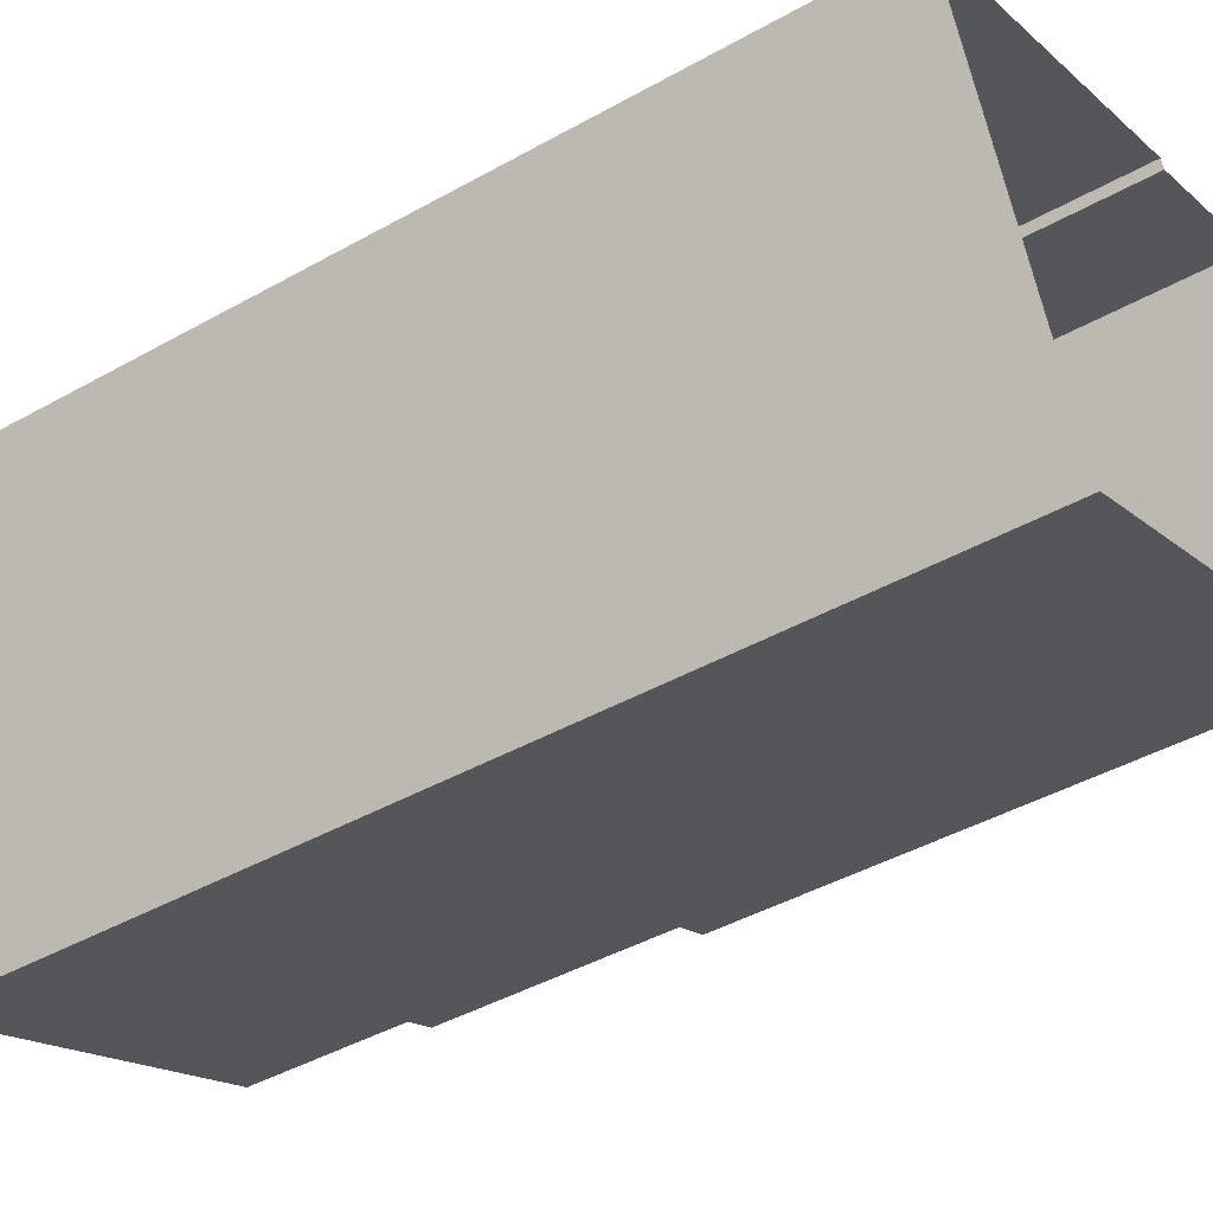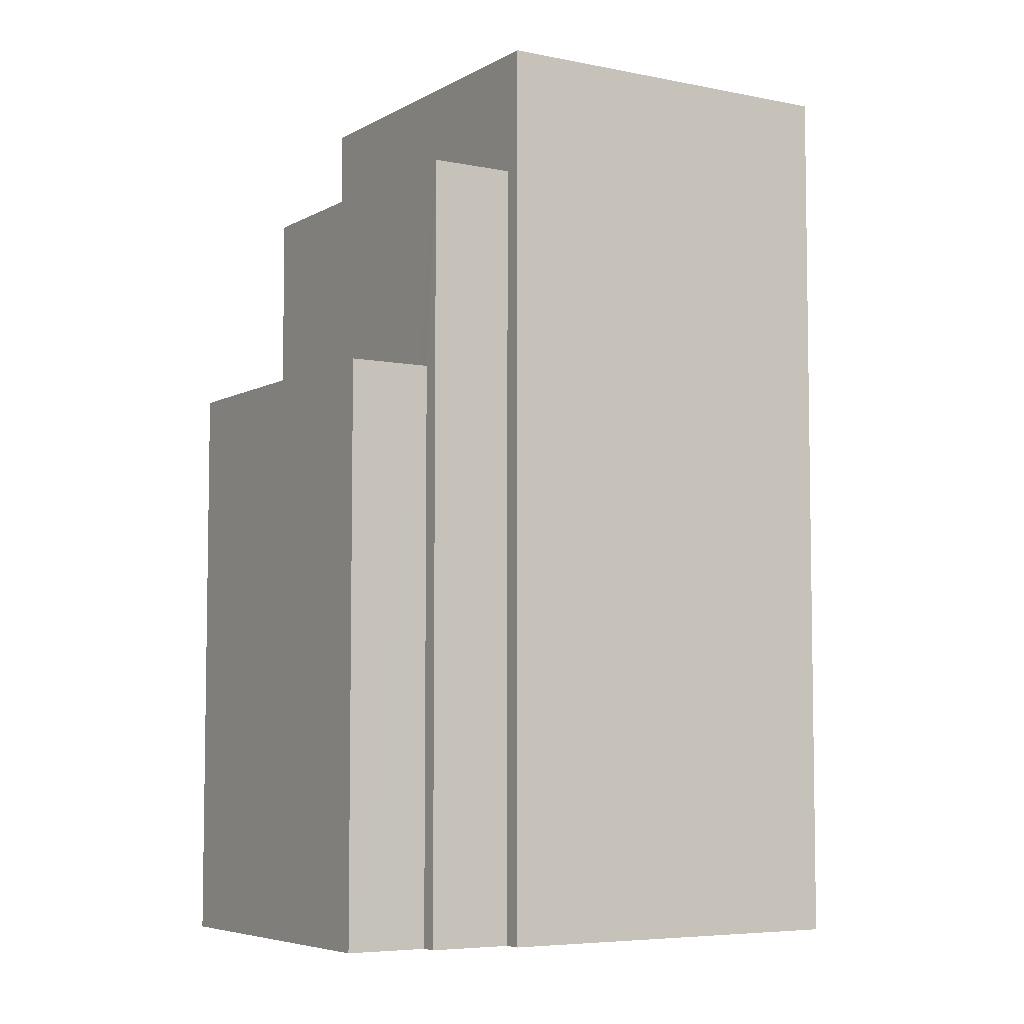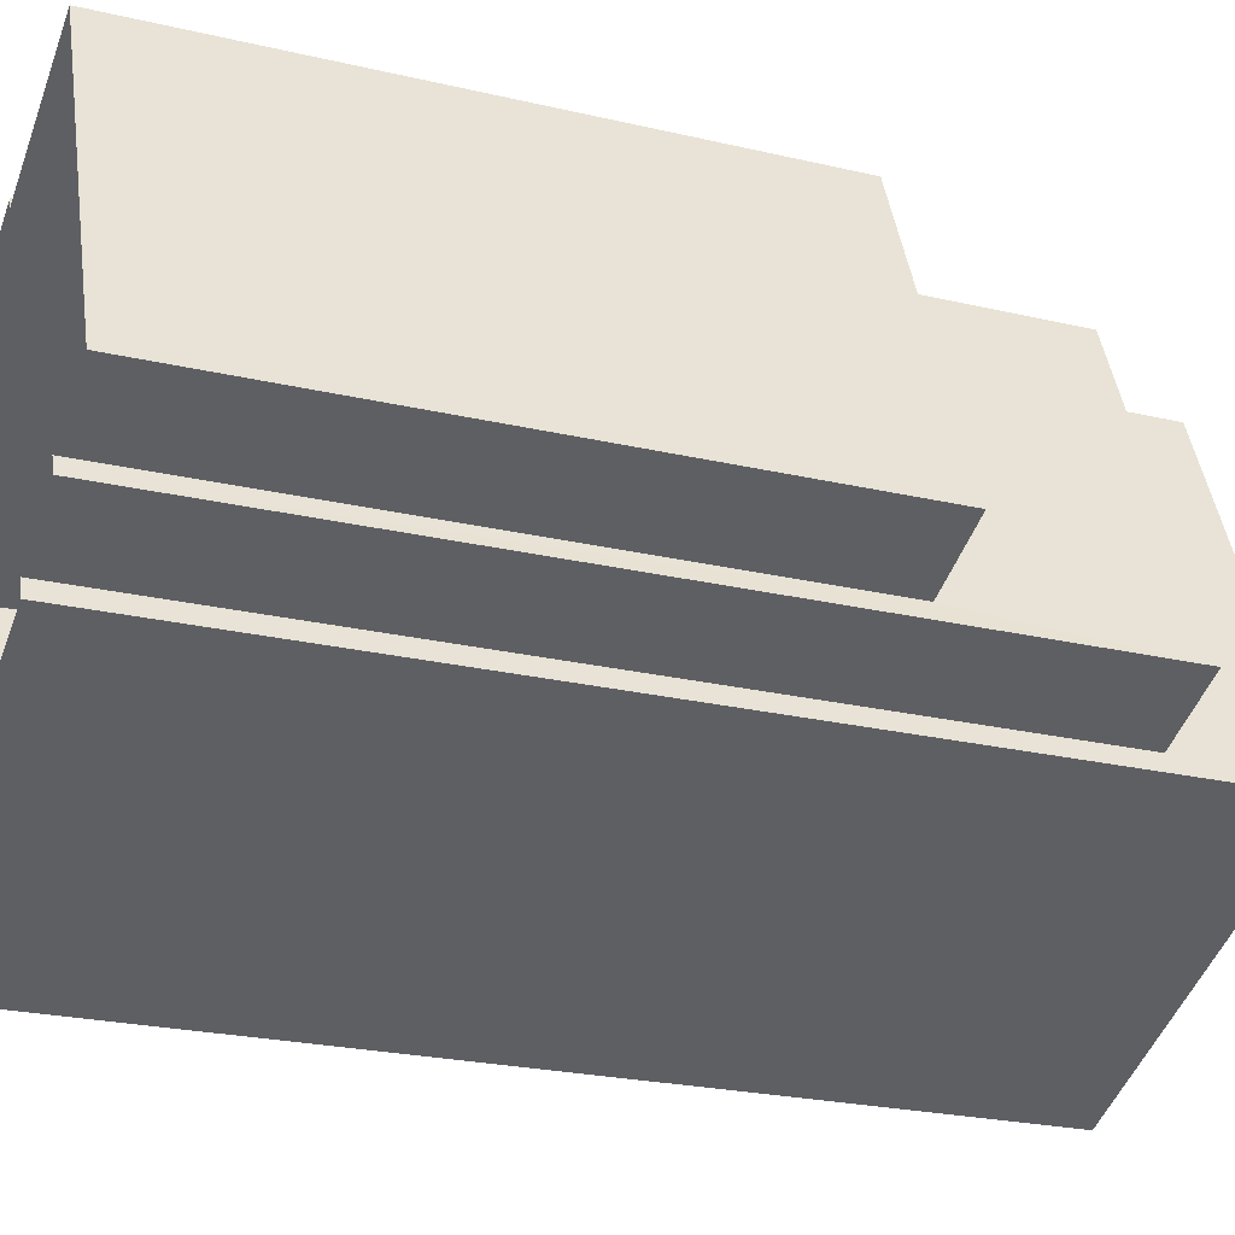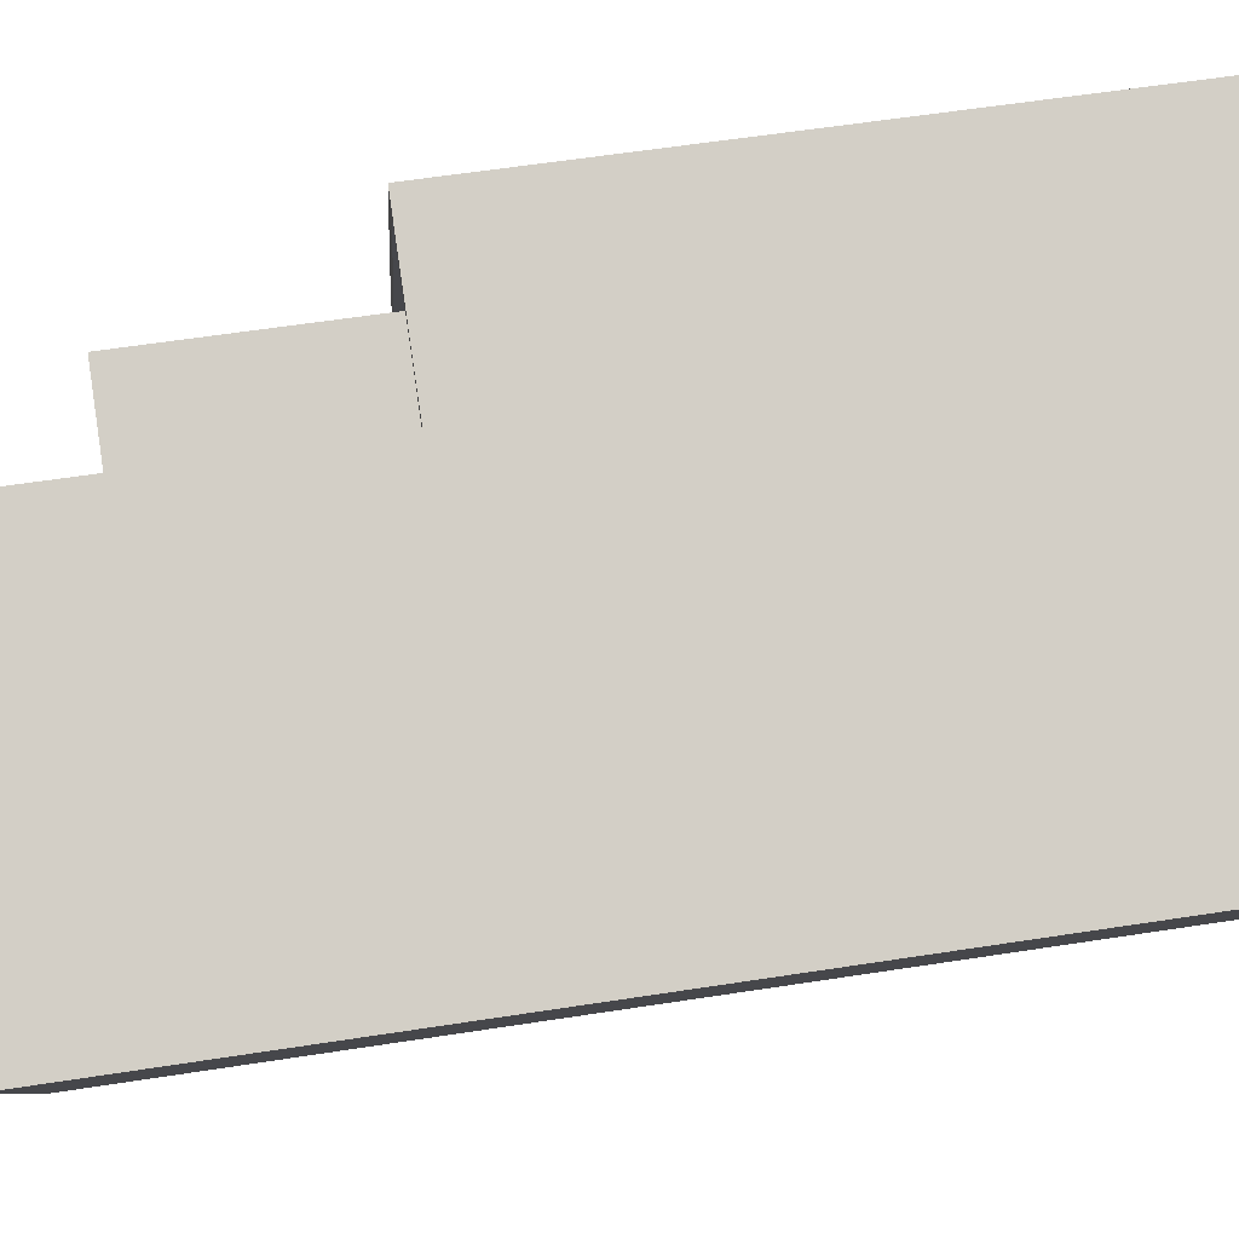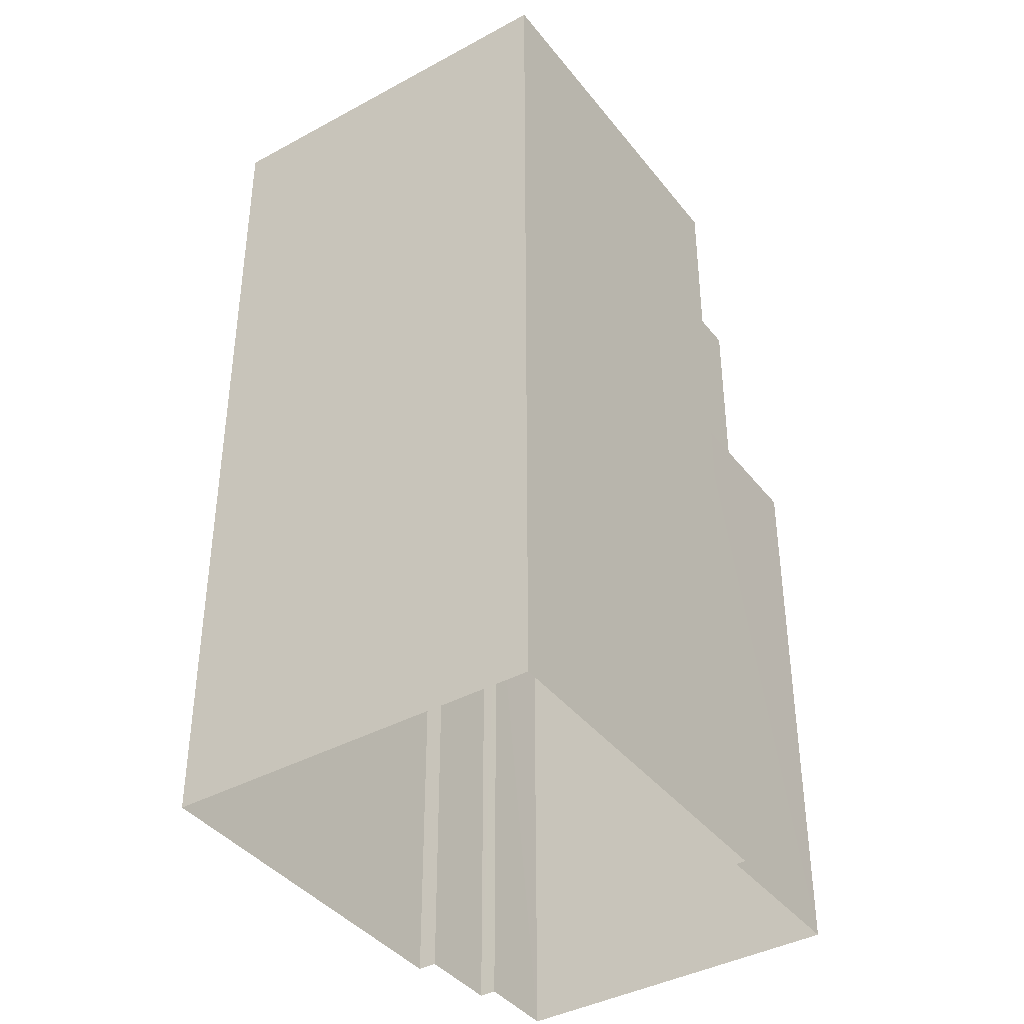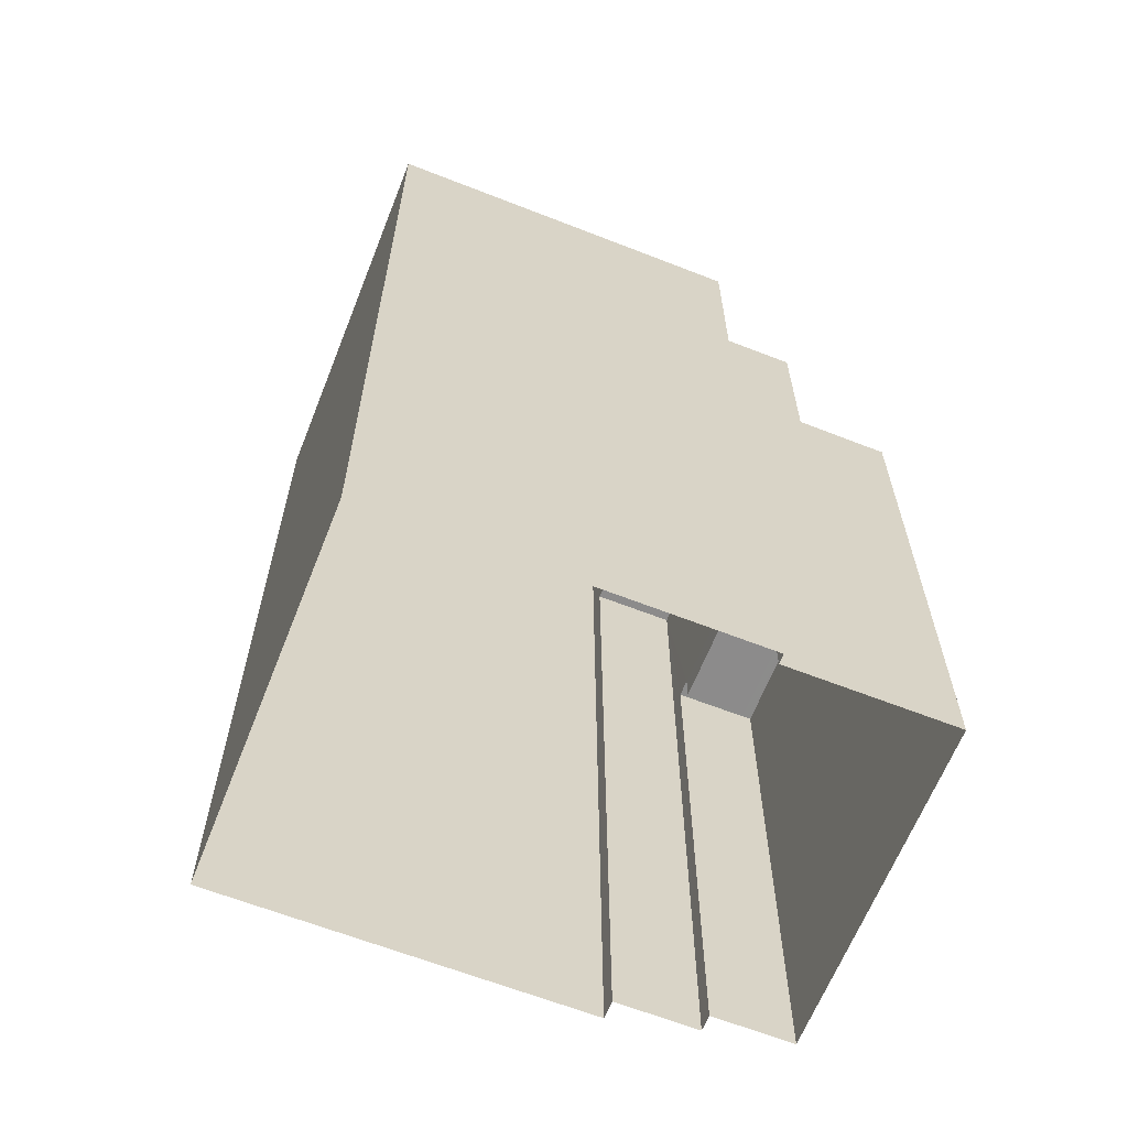
<metadata>
{"format":"obj","ext":"obj","renderer":"f3d","projection":"perspective","resolution":1024,"background":"white","views":[{"elev":-43.2,"azim":123.7,"up":"+Y"},{"elev":-5.8,"azim":-54.4,"up":"+Z"},{"elev":-23.8,"azim":-111.5,"up":"+Y"},{"elev":59.8,"azim":81.0,"up":"+Y"},{"elev":-39.9,"azim":101.5,"up":"+Z"},{"elev":-64.0,"azim":135.9,"up":"+Z"}]}
</metadata>
<code>
v -7264 -3.705e+04 13.26
v -7265 -3.705e+04 13.26
v -7265 -3.705e+04 12.76
v -7264 -3.705e+04 12.76
v -7266 -3.705e+04 13.26
v -7267 -3.705e+04 12.76
v -7267 -3.705e+04 13.26
v -7266 -3.705e+04 12.76
v -7266 -3.705e+04 13.26
v -7268 -3.705e+04 13.26
v -7268 -3.705e+04 3.614
v -7266 -3.705e+04 3.614
v -7265 -3.705e+04 13.26
v -7265 -3.705e+04 3.615
v -7263 -3.705e+04 13.26
v -7263 -3.705e+04 3.613
v -7264 -3.705e+04 16.74
v -7264 -3.705e+04 13.26
v -7266 -3.705e+04 16.74
v -7266 -3.705e+04 3.614
v -7265 -3.705e+04 16.74
v -7265 -3.705e+04 3.613
v -7263 -3.705e+04 16.74
v -7263 -3.705e+04 13.26
v -7263 -3.705e+04 3.613
v -7263 -3.705e+04 18.79
v -7265 -3.705e+04 18.79
v -7265 -3.705e+04 3.613
v -7257 -3.705e+04 18.78
v -7257 -3.705e+04 3.611
v -7259 -3.706e+04 18.78
v -7259 -3.706e+04 3.61
v -7260 -3.705e+04 18.78
v -7260 -3.705e+04 18.53
v -7265 -3.705e+04 18.54
v -7265 -3.705e+04 18.79
v -7263 -3.705e+04 18.79
v -7263 -3.705e+04 18.54
v -7257 -3.705e+04 18.78
v -7257 -3.705e+04 18.53
f 32 22 30
f 30 16 25
f 32 28 22
f 14 16 12
f 14 12 11
f 12 22 20
f 30 22 16
f 16 22 12
f 1 2 3
f 4 1 3
f 5 6 7
f 5 8 6
f 7 6 3
f 2 7 3
f 9 10 11
f 12 9 11
f 10 13 14
f 11 10 14
f 15 14 13
f 15 16 14
f 1 4 5
f 1 17 18
f 17 5 19
f 4 8 5
f 20 9 12
f 19 9 20
f 5 9 19
f 17 1 5
f 21 19 20
f 22 21 20
f 18 17 23
f 24 18 23
f 25 16 15
f 25 15 26
f 26 23 27
f 28 21 22
f 27 21 28
f 24 23 15
f 23 21 27
f 15 23 26
f 25 29 30
f 25 26 29
f 31 32 30
f 29 31 30
f 31 27 28
f 32 31 28
f 33 34 35
f 36 33 35
f 37 35 38
f 37 36 35
f 39 38 40
f 39 37 38
f 39 40 34
f 33 39 34
f 4 3 6
f 8 4 6
f 9 5 7
f 10 9 7
f 24 15 18
f 10 2 13
f 18 15 13
f 2 1 18
f 10 7 2
f 2 18 13
f 21 17 19
f 21 23 17
f 36 26 27
f 36 37 26
f 34 38 35
f 34 40 38
f 27 31 36
f 29 26 39
f 31 29 39
f 39 26 37
f 36 31 33
f 39 33 31

</code>
